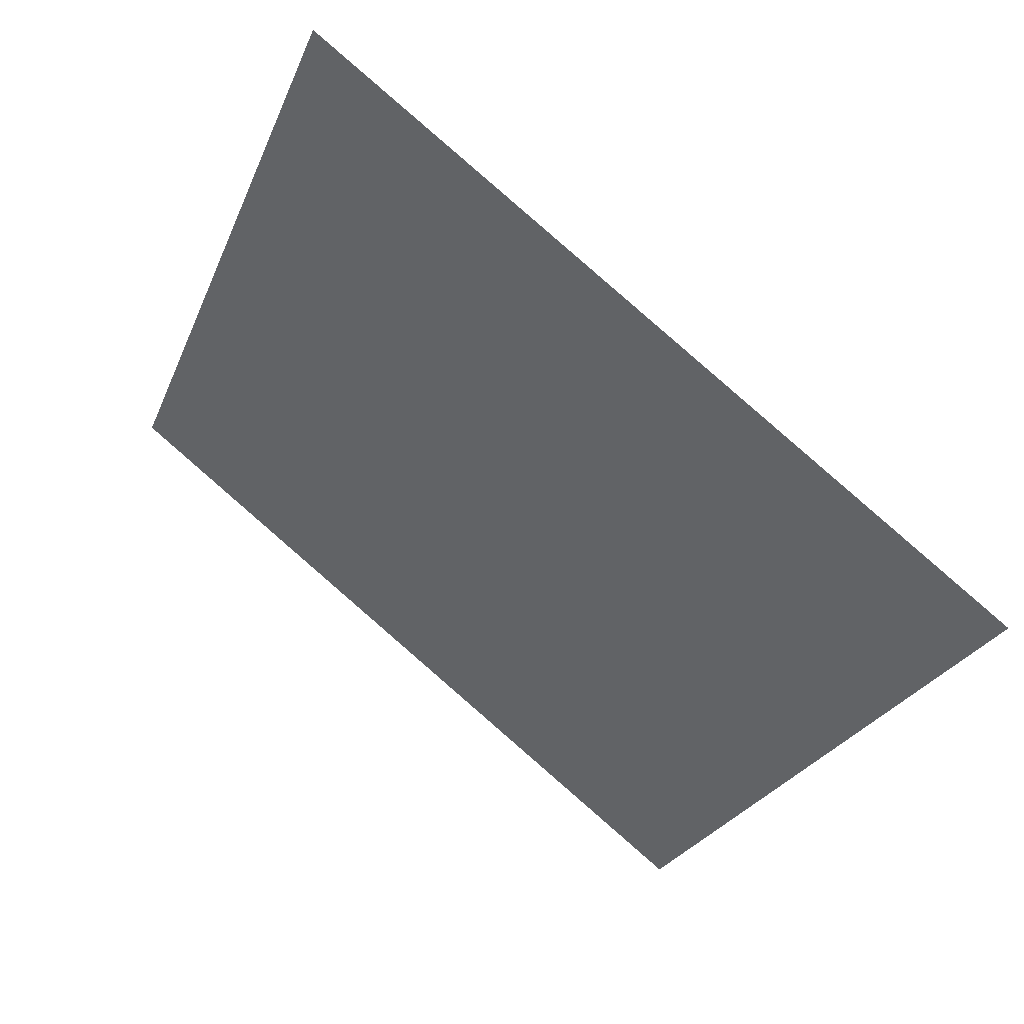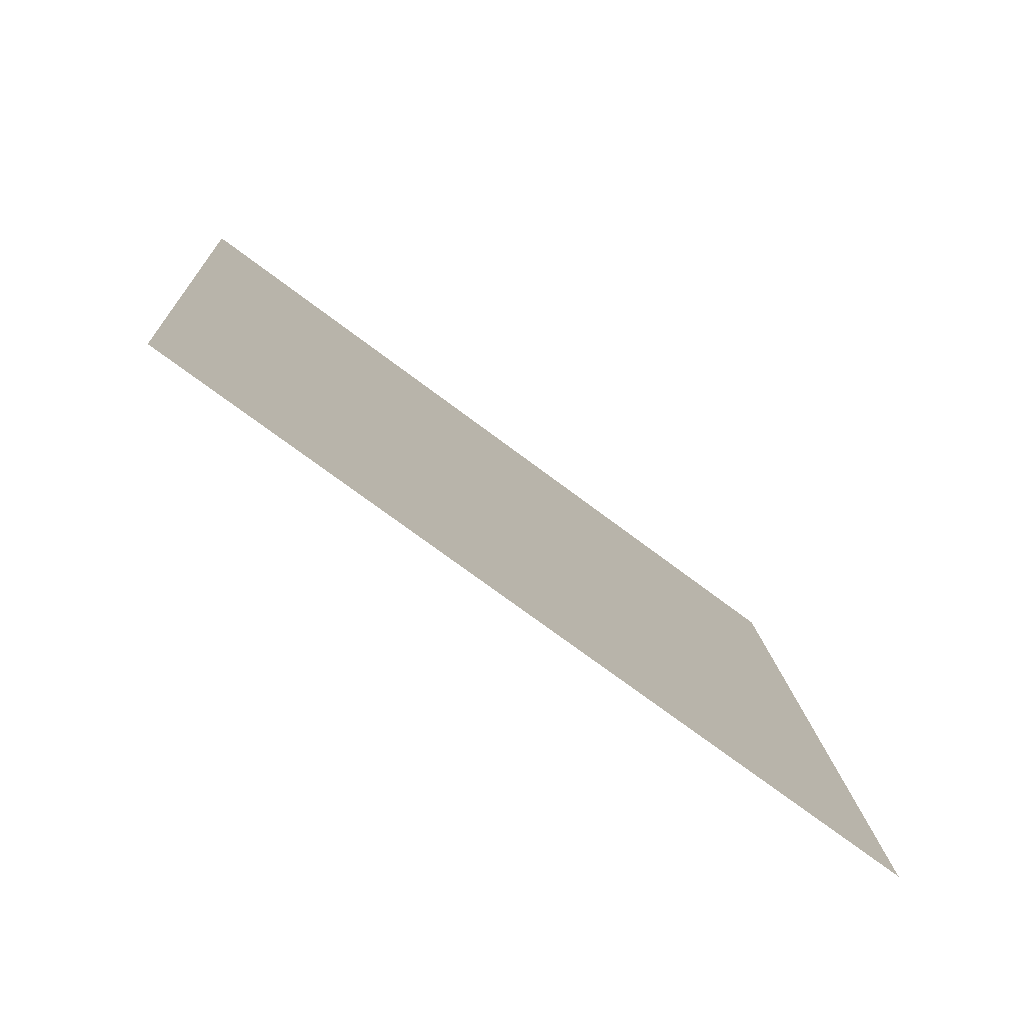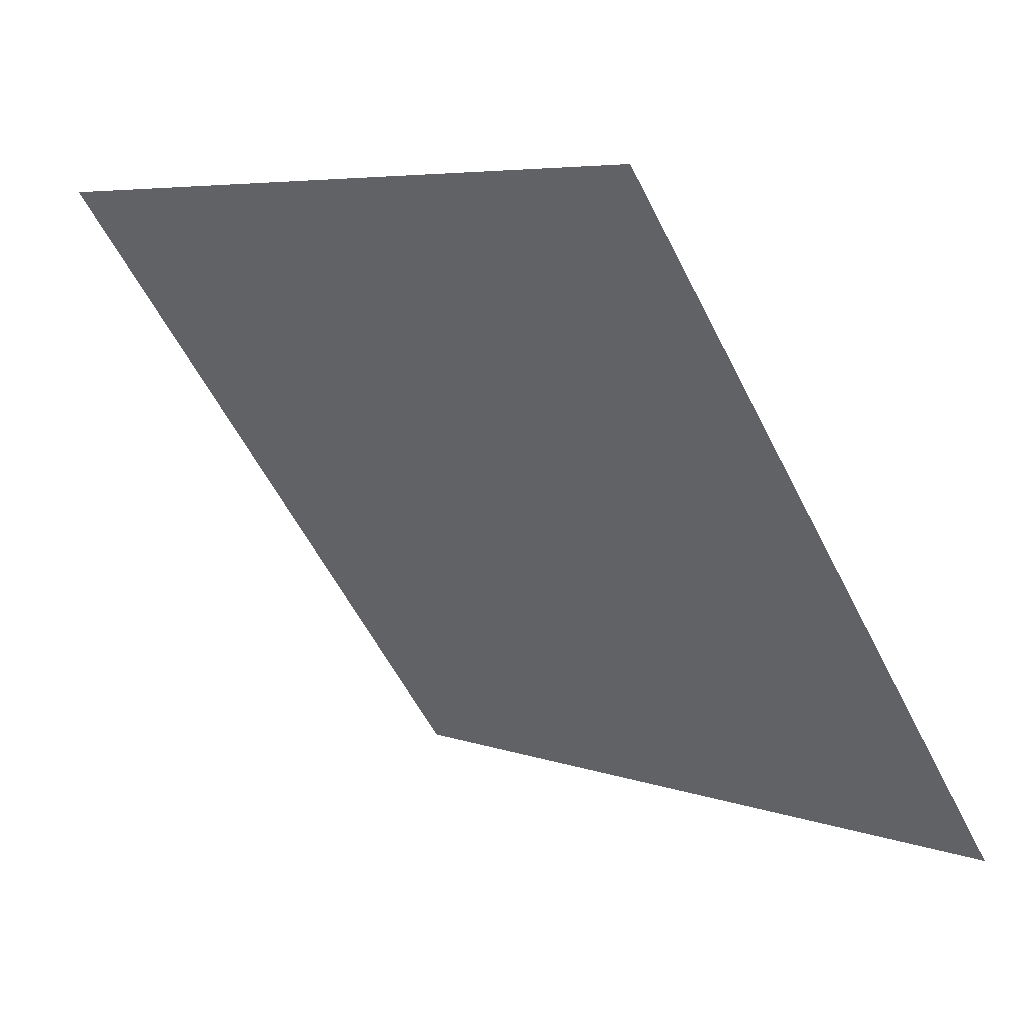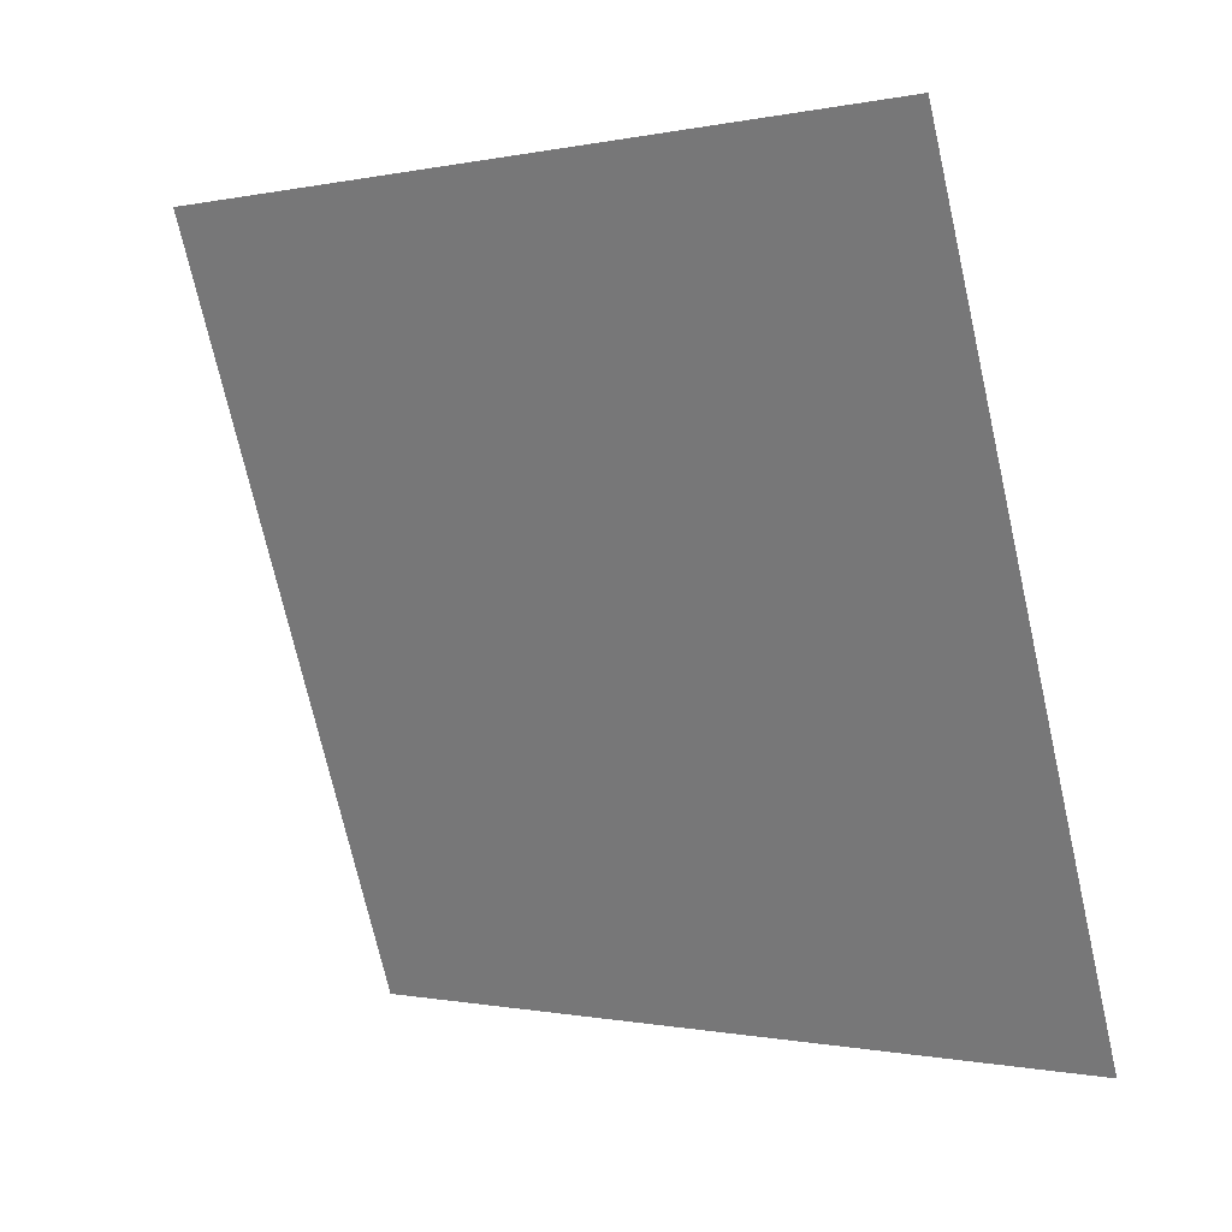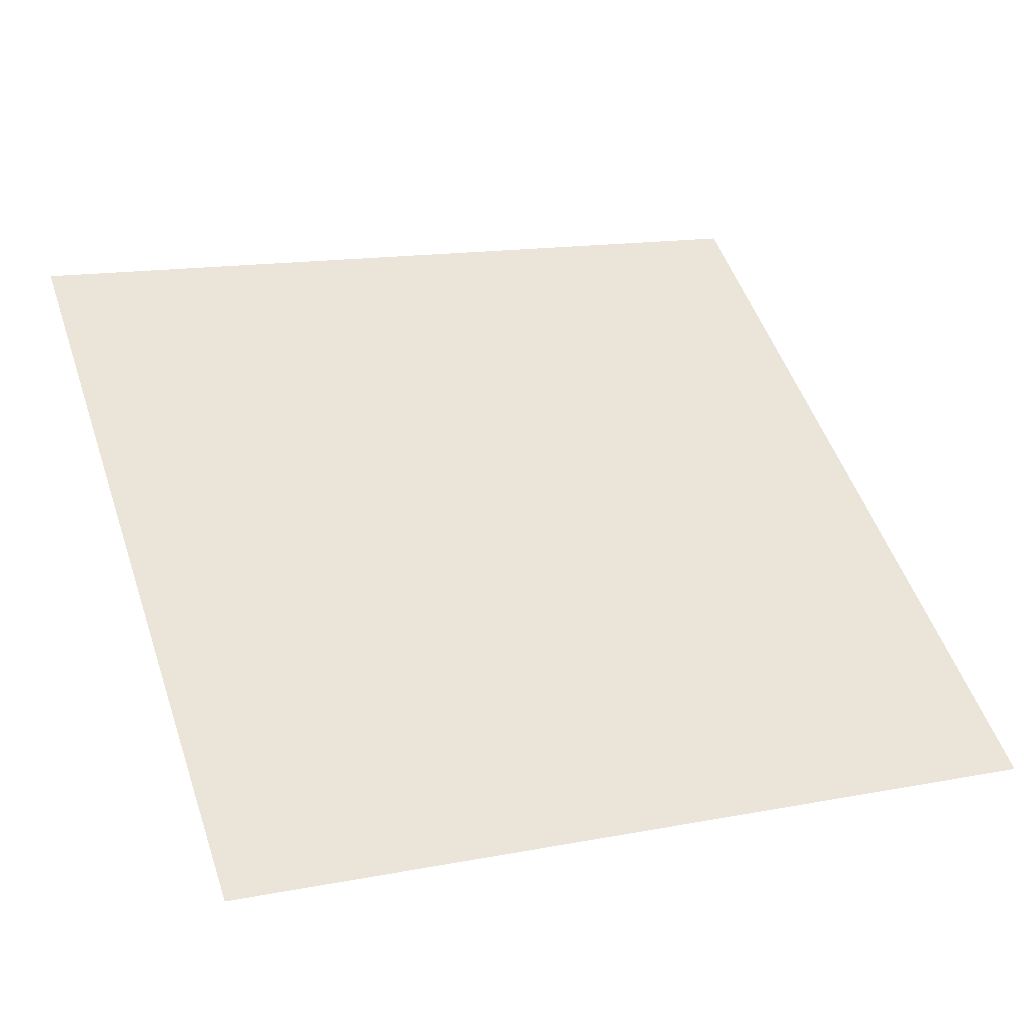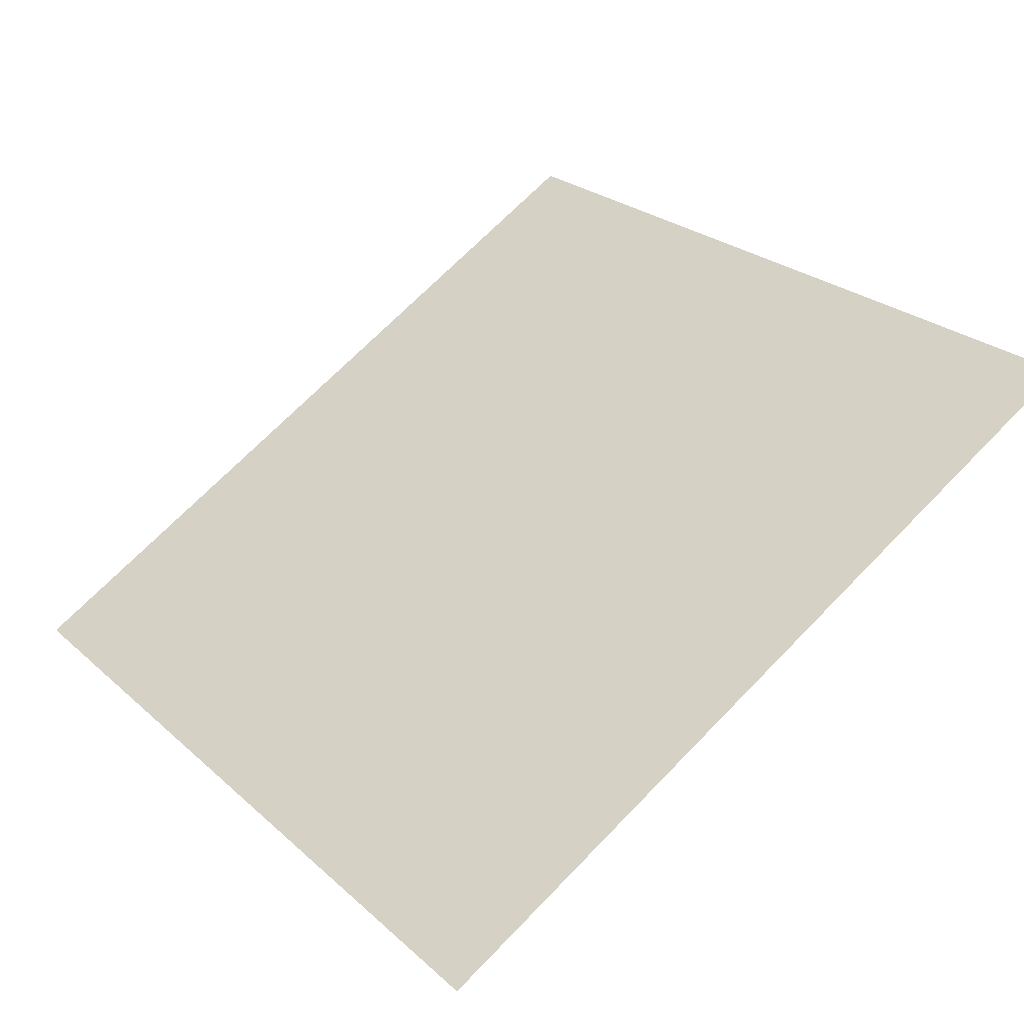
<metadata>
{"format":"obj","ext":"obj","renderer":"f3d","projection":"perspective","resolution":1024,"background":"white","views":[{"elev":-26.6,"azim":71.9,"up":"+Y"},{"elev":12.0,"azim":87.4,"up":"+Y"},{"elev":6.7,"azim":-133.7,"up":"+Z"},{"elev":-74.8,"azim":103.4,"up":"+Y"},{"elev":11.2,"azim":158.2,"up":"+Y"},{"elev":72.3,"azim":-45.2,"up":"+Y"}]}
</metadata>
<code>
v -0.1569 1.018 0.8135
v -0.1635 1.018 0.8135
v -0.1634 1.022 0.8188
v -0.1568 1.022 0.8187
f 4 3 2 1

</code>
